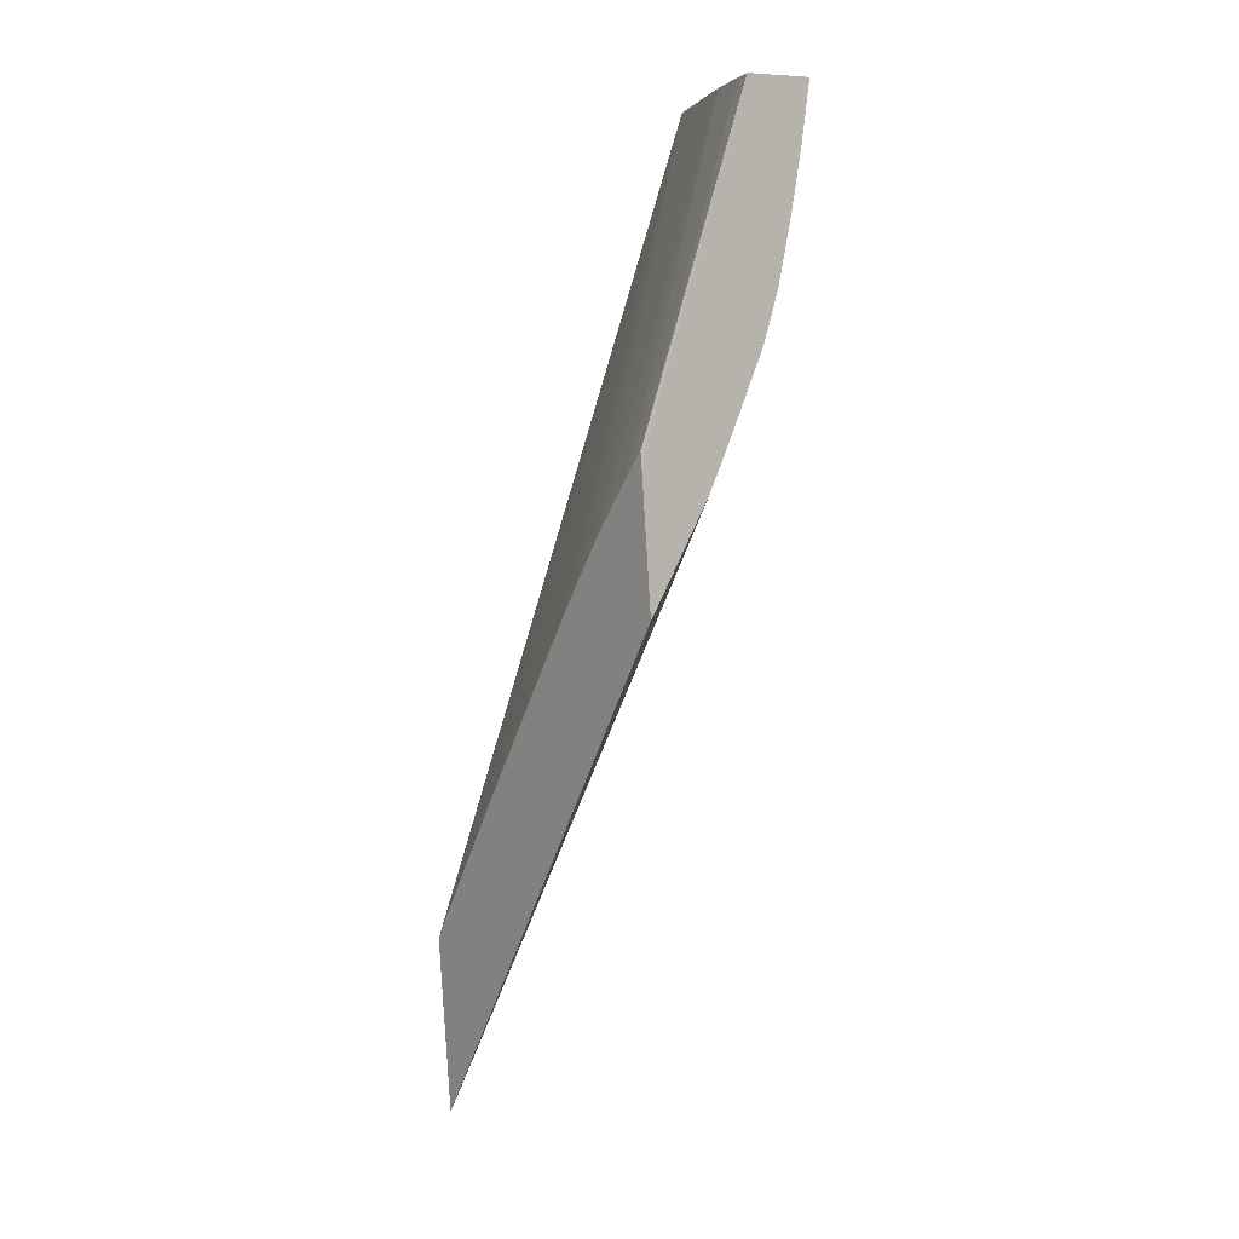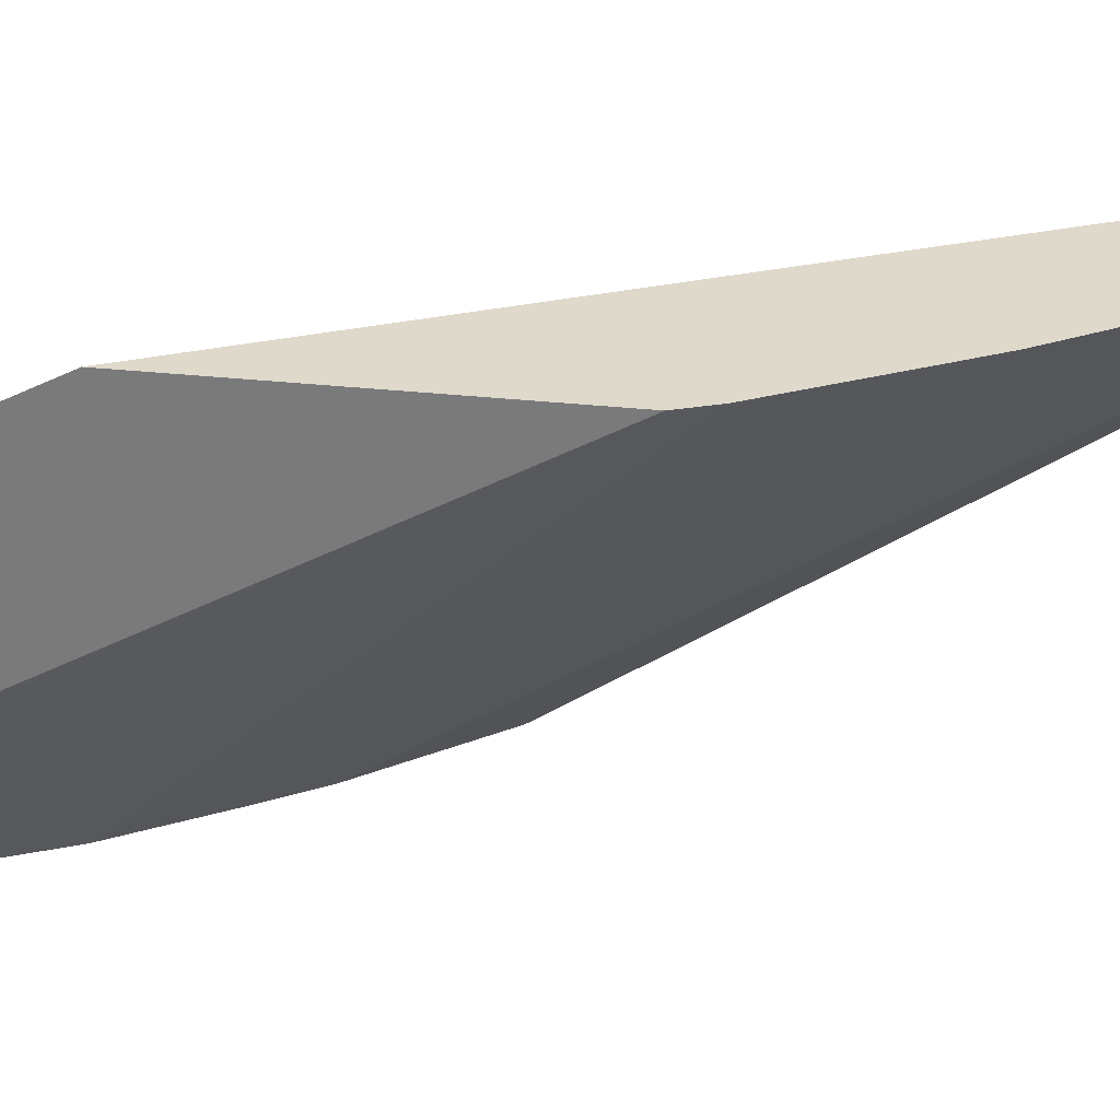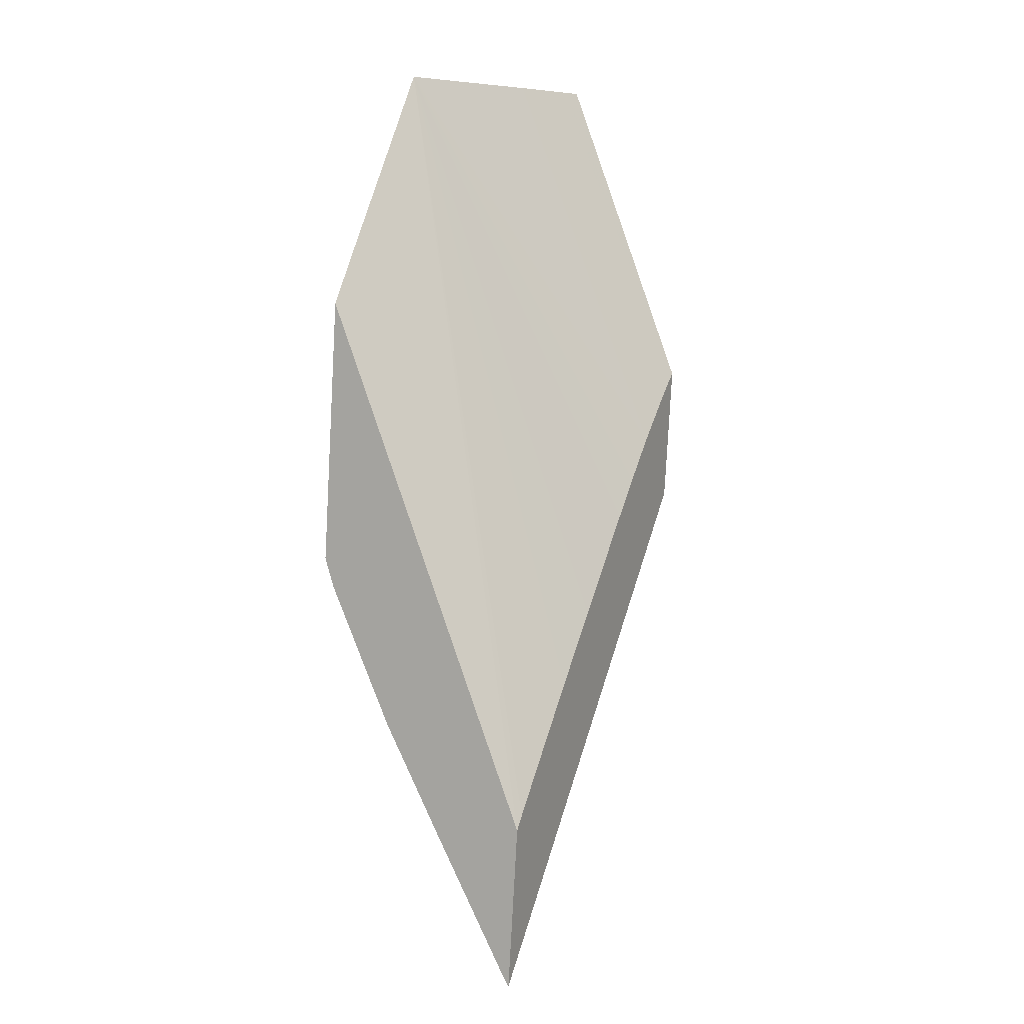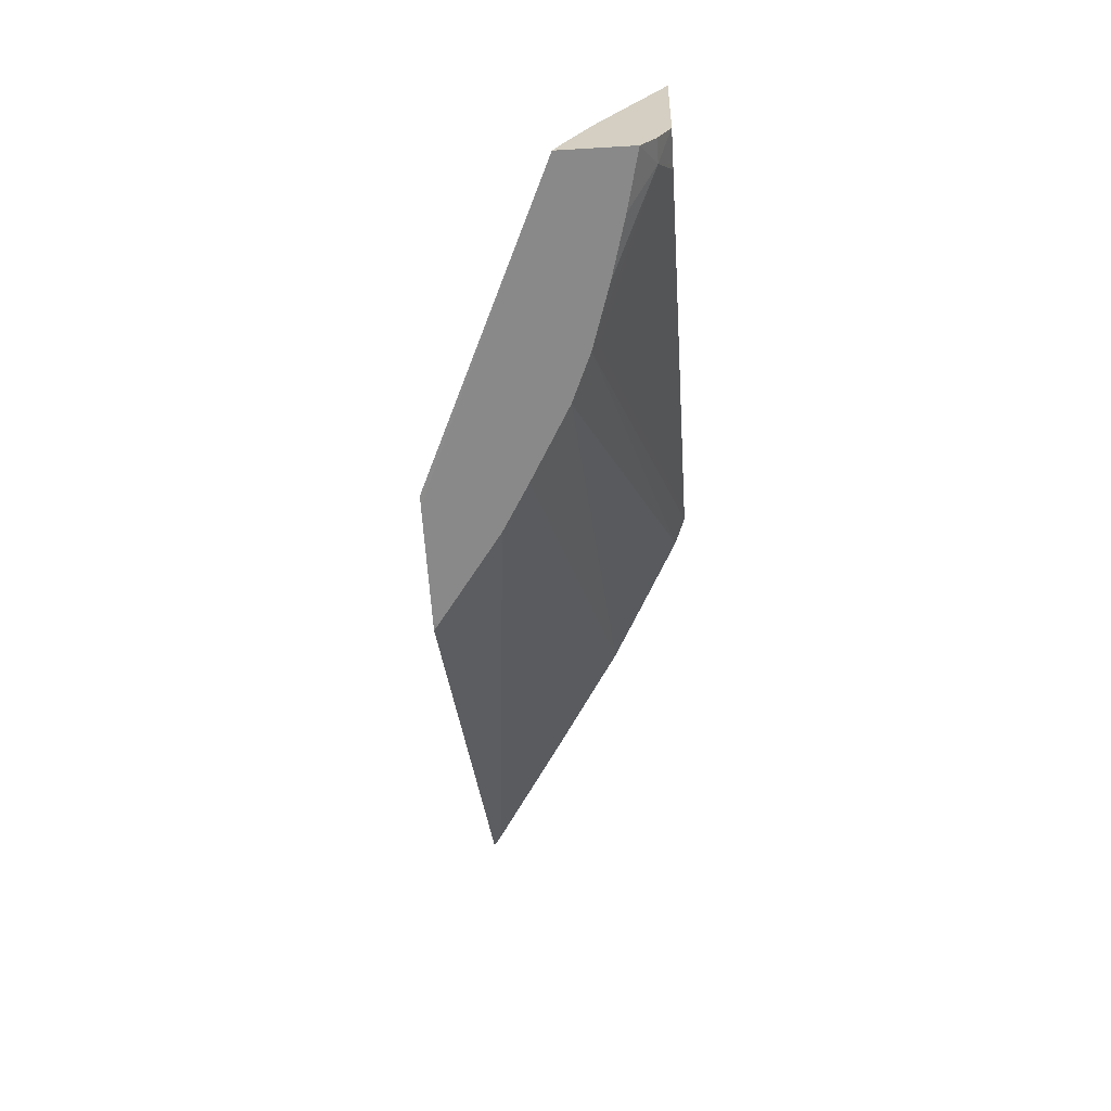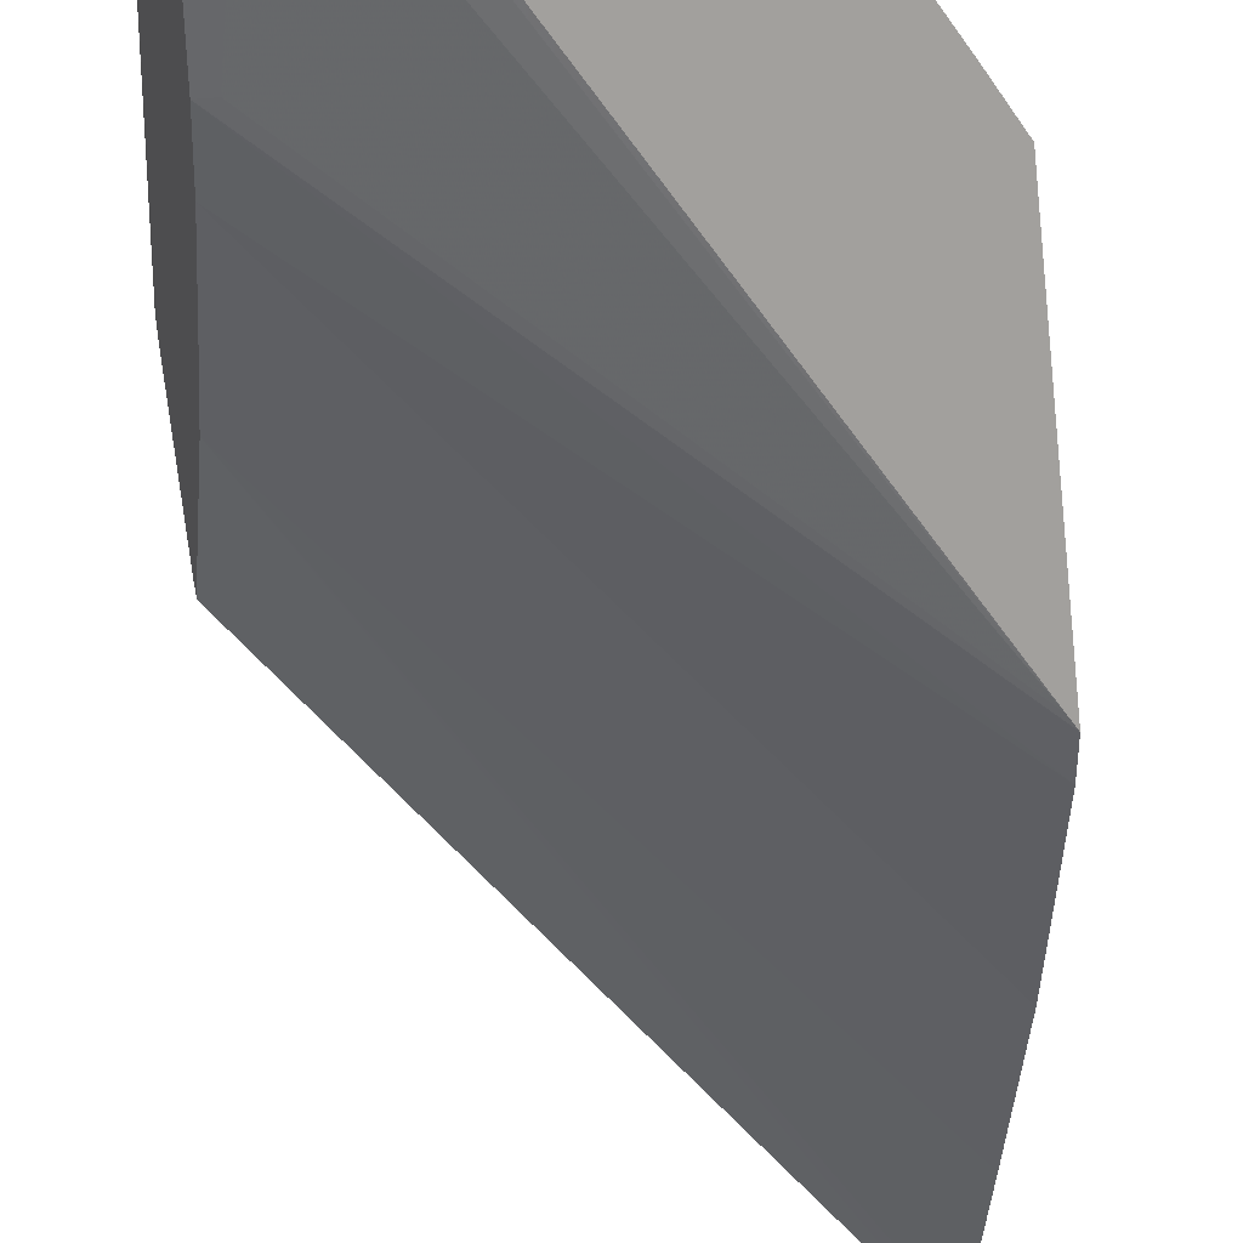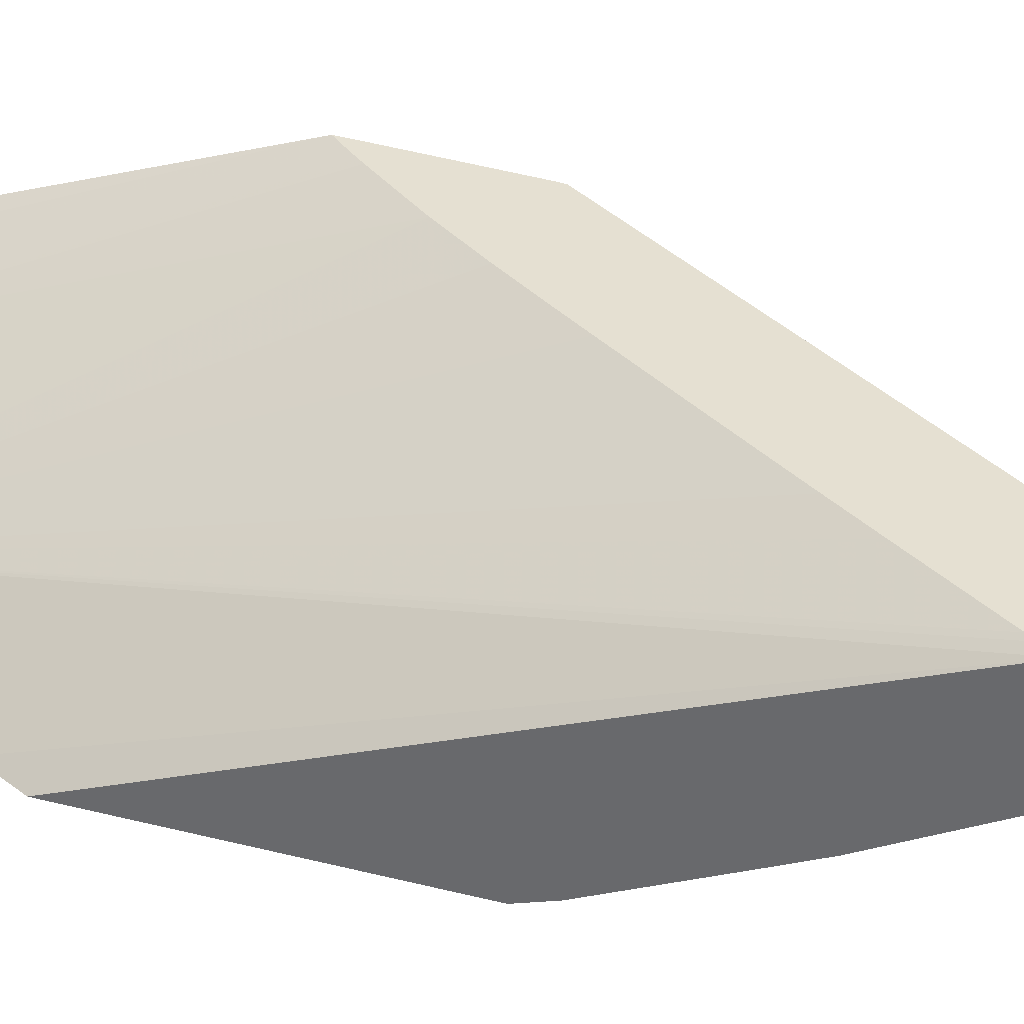
<metadata>
{"format":"obj","ext":"obj","renderer":"f3d","projection":"perspective","resolution":1024,"background":"white","views":[{"elev":3.0,"azim":68.5,"up":"+Y"},{"elev":-40.5,"azim":-92.5,"up":"+Z"},{"elev":6.5,"azim":-45.4,"up":"+Y"},{"elev":27.4,"azim":109.3,"up":"+Y"},{"elev":-66.8,"azim":-174.3,"up":"+Z"},{"elev":53.7,"azim":-78.2,"up":"+Z"}]}
</metadata>
<code>
v -0.03057 0.08043 0.03795
v -0.03055 0.08295 0.03812
v -0.03061 0.08061 0.03784
v -0.02593 0.08928 0.03594
v -0.02563 0.08782 0.03681
v -0.02562 0.08772 0.03687
v -0.03043 0.08316 0.03809
v -0.02956 0.0947 0.03478
v -0.0313 0.09161 0.03512
v -0.03161 0.09103 0.03518
v -0.03094 0.0825 0.03688
v -0.03127 0.08438 0.03594
v -0.02606 0.09003 0.03558
v -0.02561 0.08785 0.03688
v -0.03035 0.08327 0.03808
v -0.02654 0.08873 0.03724
v -0.02741 0.09466 0.03517
v -0.02739 0.09474 0.03408
v -0.02958 0.08442 0.03791
v -0.02919 0.08499 0.03782
v -0.02897 0.08531 0.03778
v -0.02846 0.08604 0.03767
v -0.02841 0.08612 0.03765
v -0.02773 0.08708 0.03751
v -0.02743 0.08752 0.03744
v -0.02702 0.08809 0.03735
v -0.03164 0.08699 0.0349
v -0.03136 0.08495 0.0357
v -0.02625 0.09121 0.03504
v -0.0256 0.08963 0.037
v -0.02638 0.08893 0.0372
v -0.02654 0.09465 0.03528
v -0.02594 0.08945 0.0371
v -0.02587 0.08952 0.03708
v -0.02578 0.08962 0.03706
v -0.02739 0.09474 0.03408
v -0.02741 0.09467 0.03408
v -0.03156 0.08714 0.03488
v -0.02654 0.09196 0.03476
v -0.02634 0.09195 0.0348
v -0.03163 0.08685 0.03494
v -0.03159 0.08654 0.03503
v -0.02564 0.09003 0.03688
v -0.0256 0.08982 0.03701
v -0.02621 0.09464 0.03531
v -0.02692 0.09473 0.03414
v -0.02702 0.09436 0.03414
v -0.02757 0.09422 0.0341
v -0.02761 0.09412 0.03411
v -0.0275 0.09416 0.03411
v -0.02642 0.09292 0.03457
v -0.02655 0.09472 0.03425
v -0.02649 0.09384 0.03439
f 1 2 10
f 1 10 27
f 1 27 41
f 1 41 42
f 1 42 28
f 1 28 12
f 1 12 11
f 1 11 3
f 1 3 4
f 1 4 5
f 1 5 6
f 1 6 14
f 1 14 30
f 1 30 44
f 1 44 35
f 1 35 34
f 1 34 33
f 1 33 31
f 1 31 16
f 1 16 26
f 1 26 25
f 1 25 24
f 1 24 23
f 1 23 22
f 1 22 21
f 1 21 20
f 1 20 19
f 1 19 15
f 1 15 7
f 1 7 2
f 2 7 8
f 2 8 9
f 2 9 10
f 3 11 4
f 4 11 12
f 4 12 13
f 4 13 29
f 4 29 40
f 4 40 51
f 4 51 53
f 4 53 52
f 4 52 45
f 4 45 43
f 4 43 30
f 4 30 14
f 4 14 5
f 5 14 6
f 7 15 8
f 8 16 17
f 8 17 32
f 8 32 45
f 8 45 52
f 8 52 46
f 8 46 36
f 8 36 18
f 8 18 37
f 8 37 48
f 8 48 49
f 8 49 38
f 8 38 27
f 8 27 10
f 8 10 9
f 8 15 19
f 8 19 20
f 8 20 21
f 8 21 22
f 8 22 23
f 8 23 24
f 8 24 25
f 8 25 26
f 8 26 16
f 12 28 29
f 12 29 13
f 16 31 17
f 17 31 33
f 17 33 34
f 17 34 35
f 17 35 32
f 18 36 37
f 27 38 39
f 27 39 40
f 27 40 41
f 28 42 29
f 29 42 40
f 30 43 44
f 32 35 44
f 32 44 45
f 36 46 47
f 36 47 37
f 37 47 48
f 38 49 50
f 38 50 47
f 38 47 39
f 39 47 40
f 40 47 51
f 40 42 41
f 43 45 44
f 46 52 47
f 47 50 48
f 47 52 53
f 47 53 51
f 48 50 49

</code>
